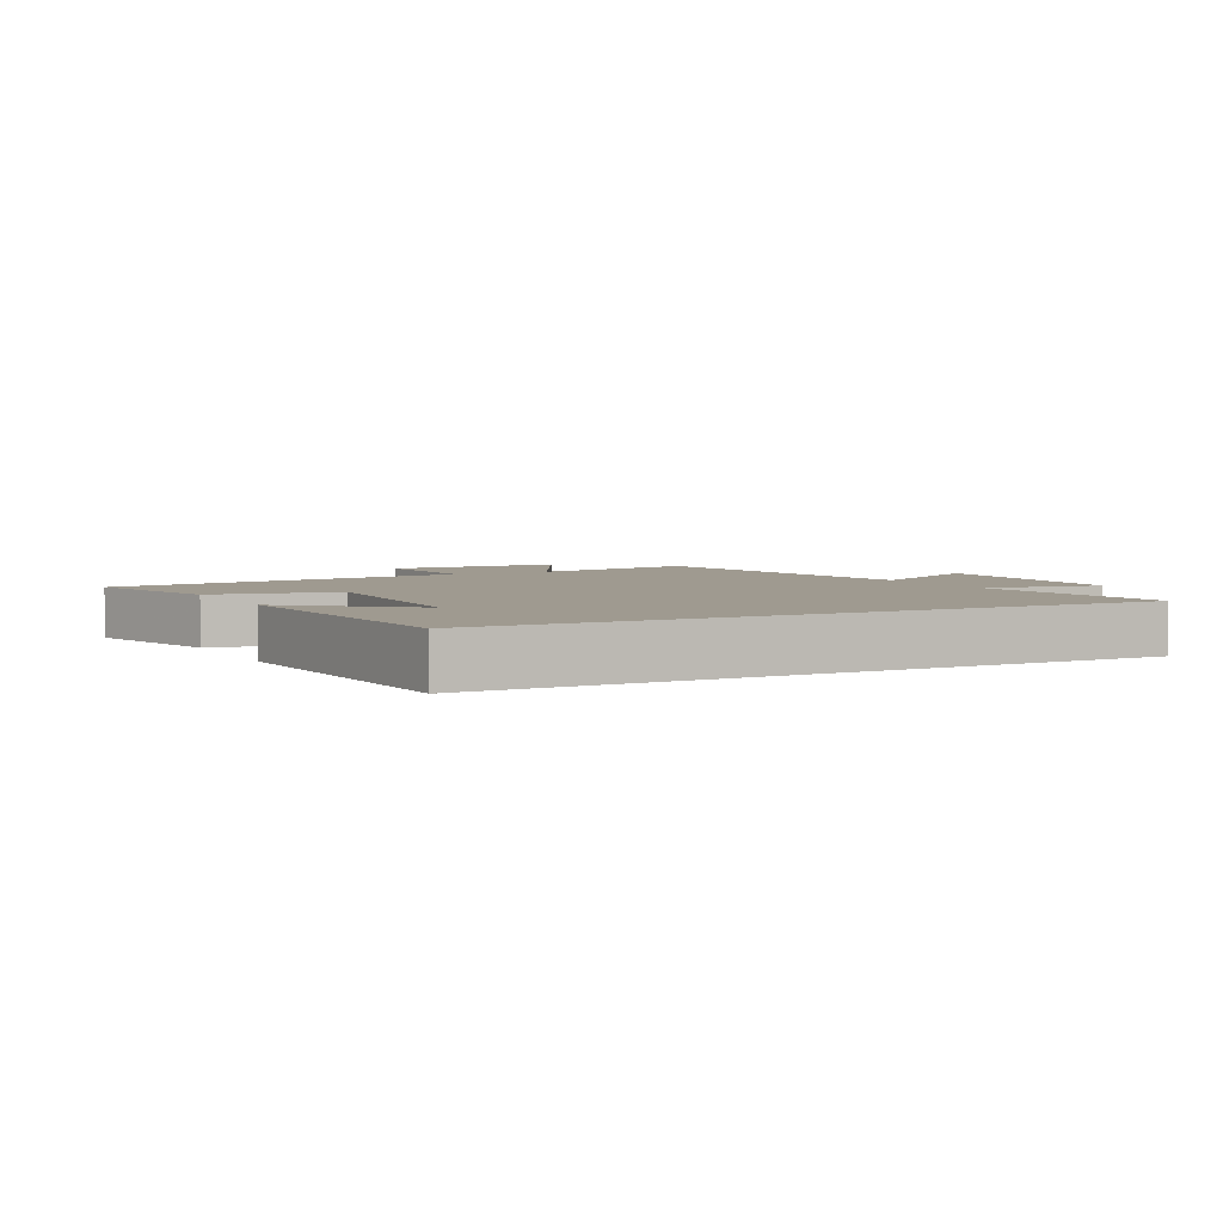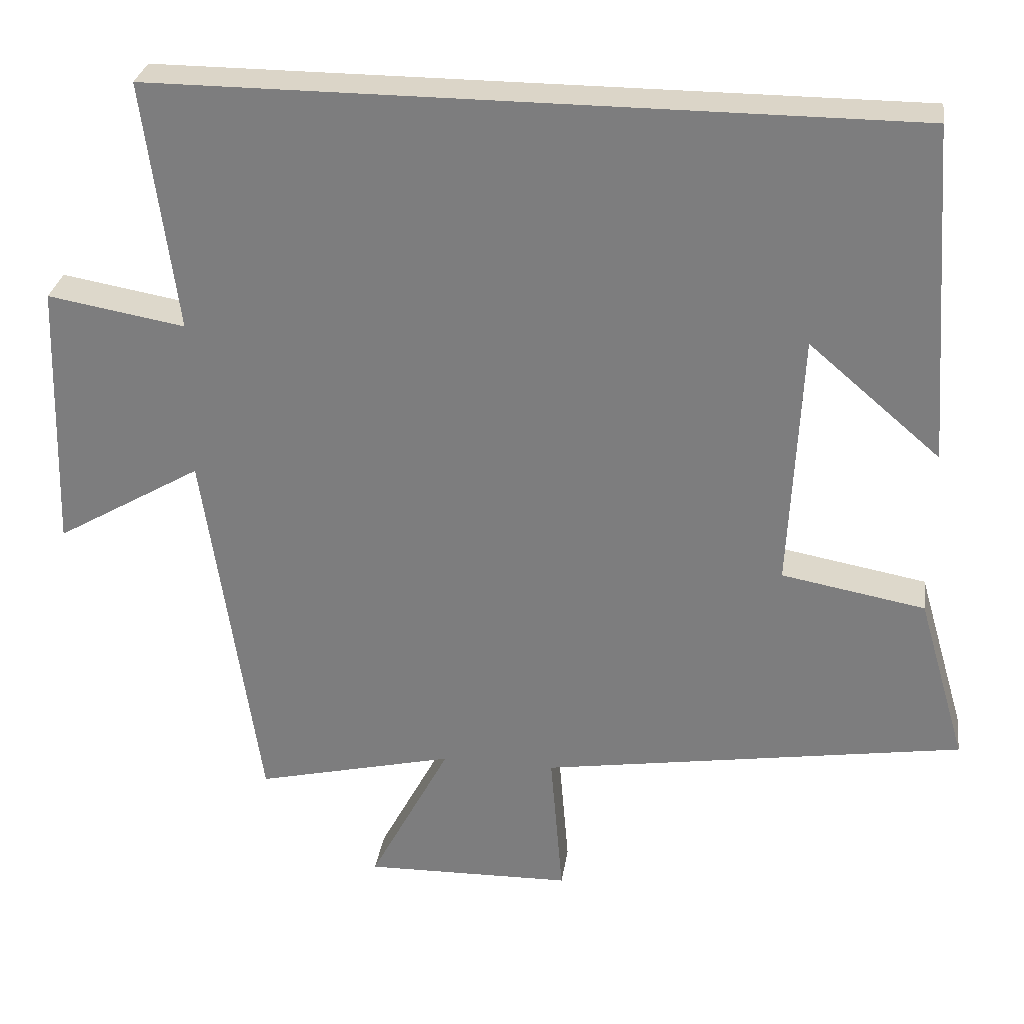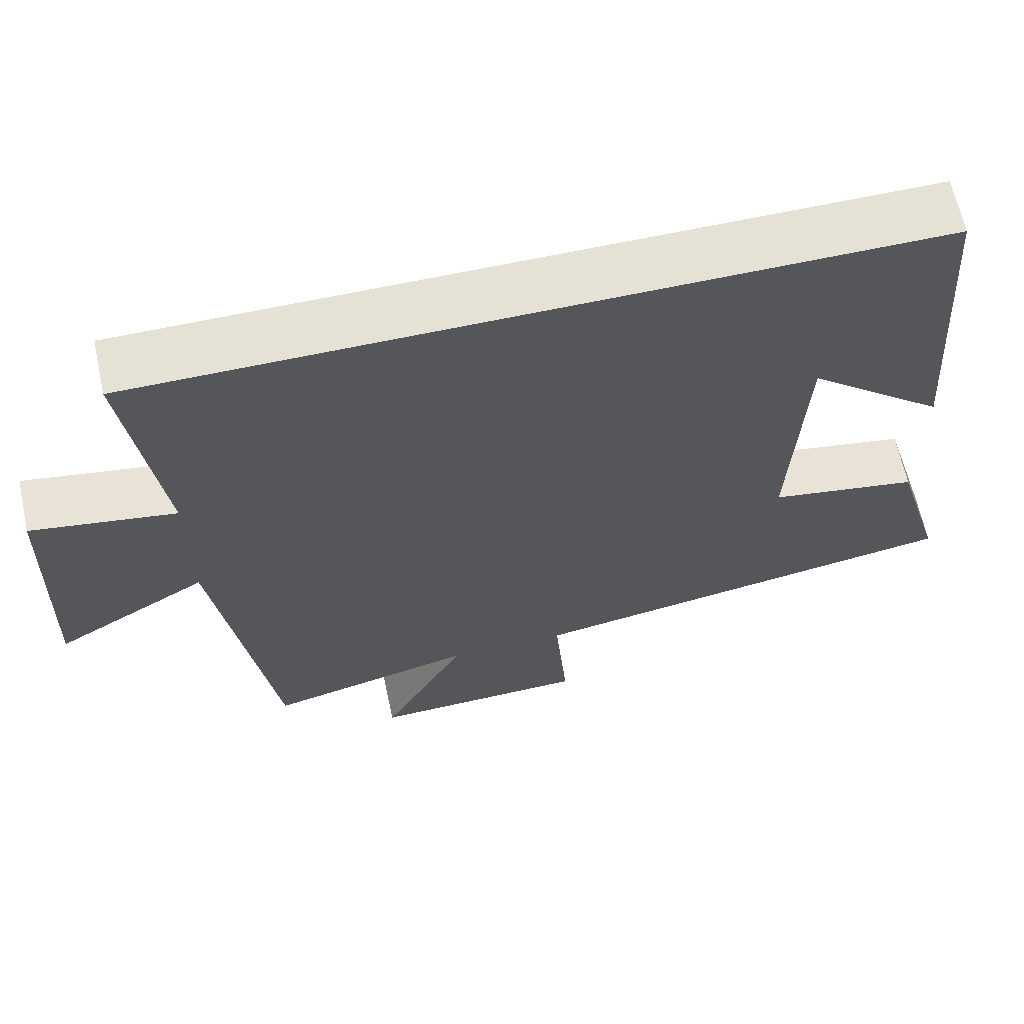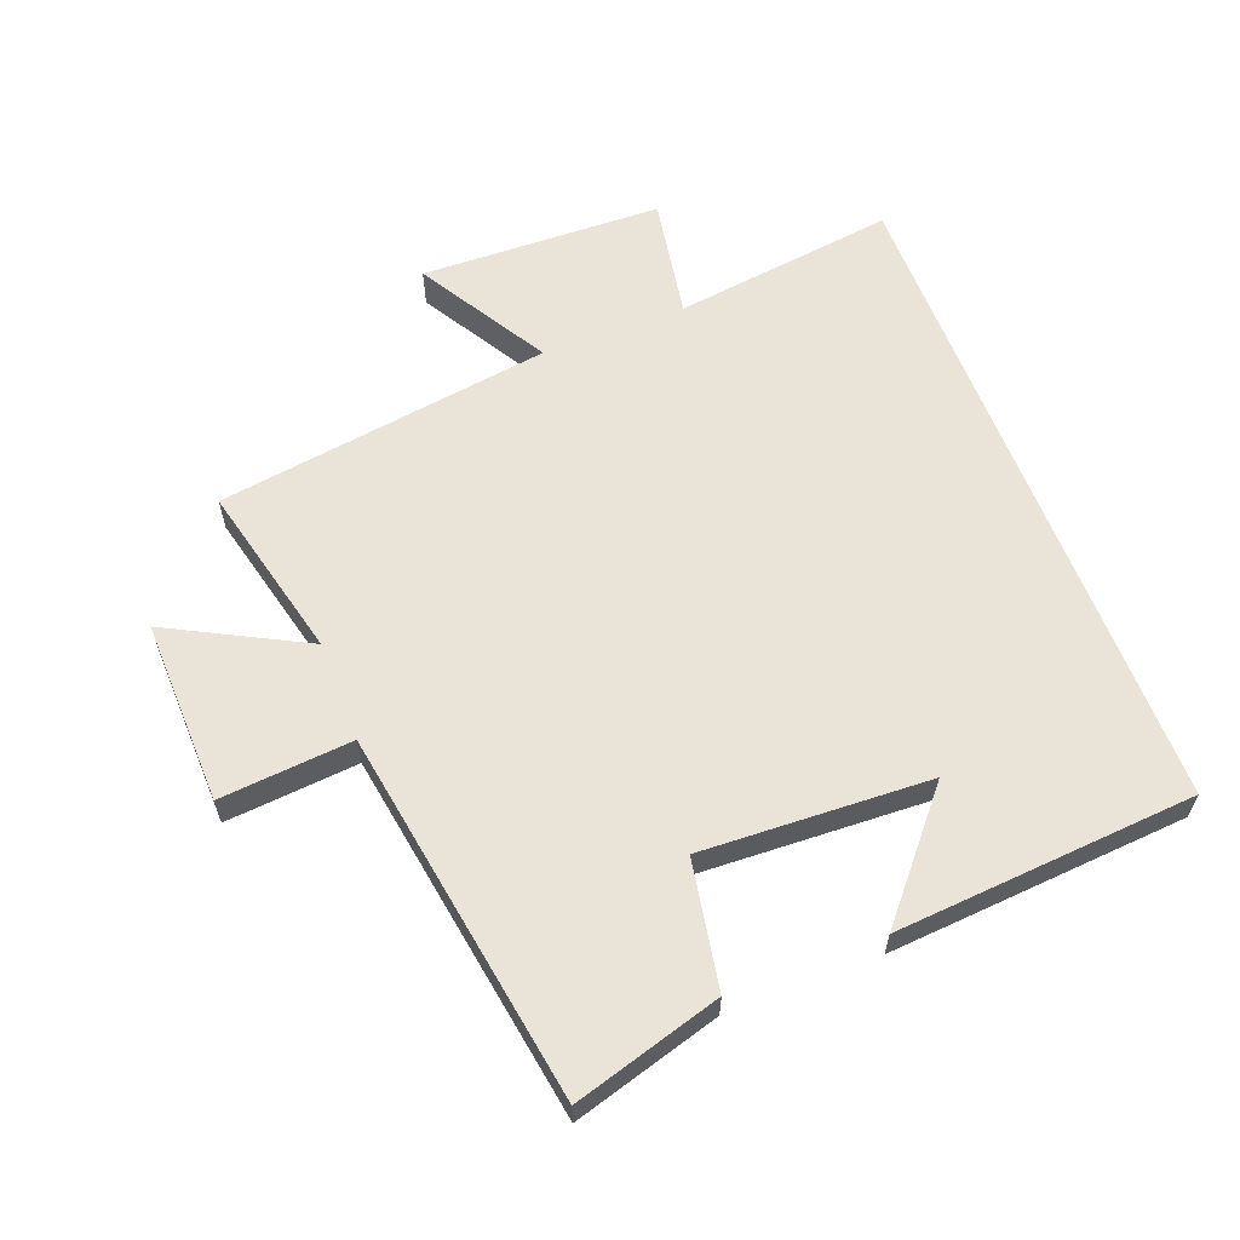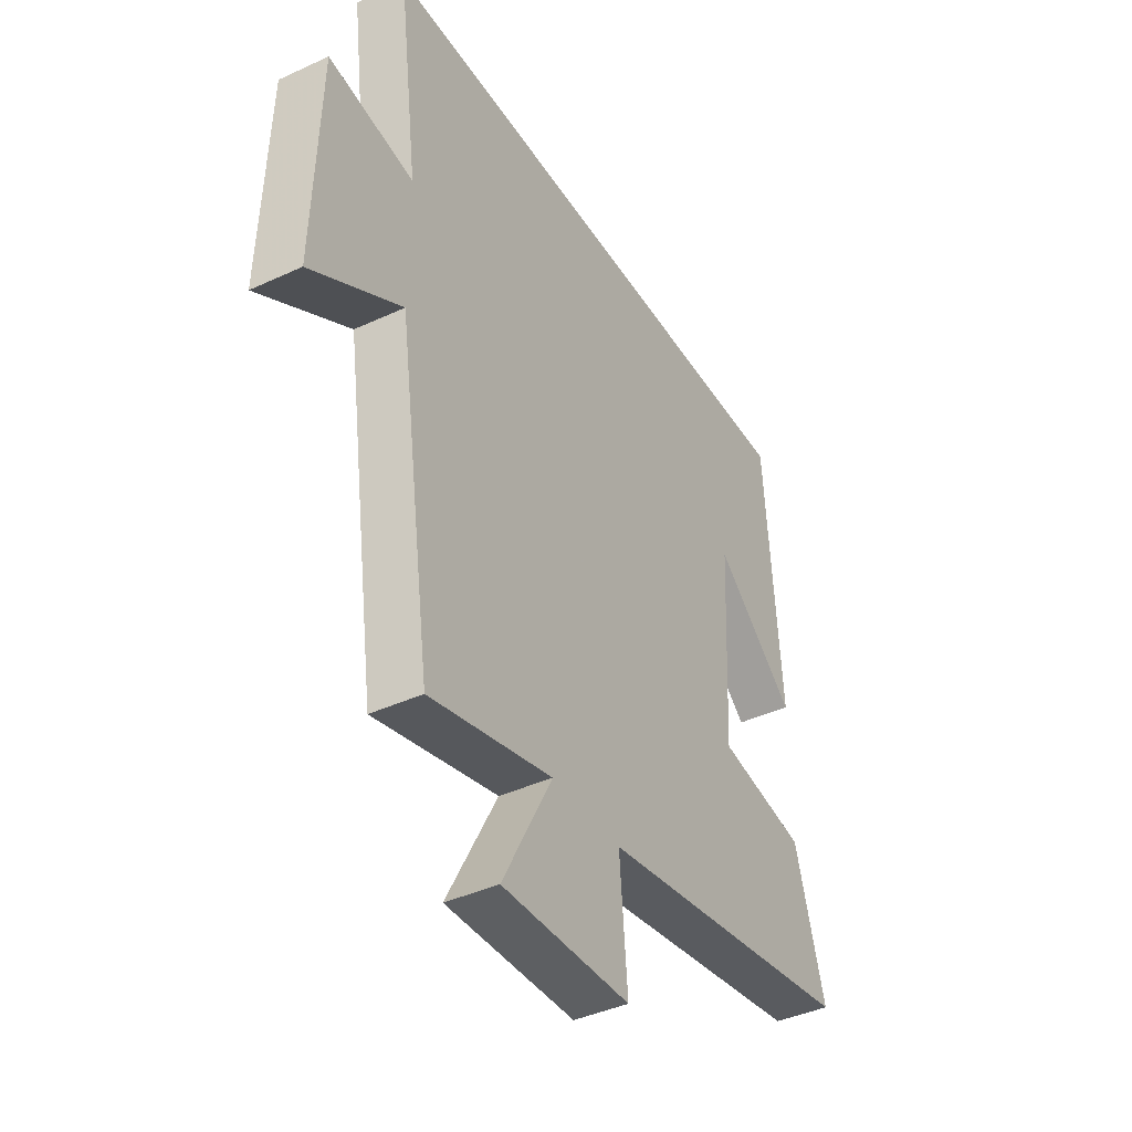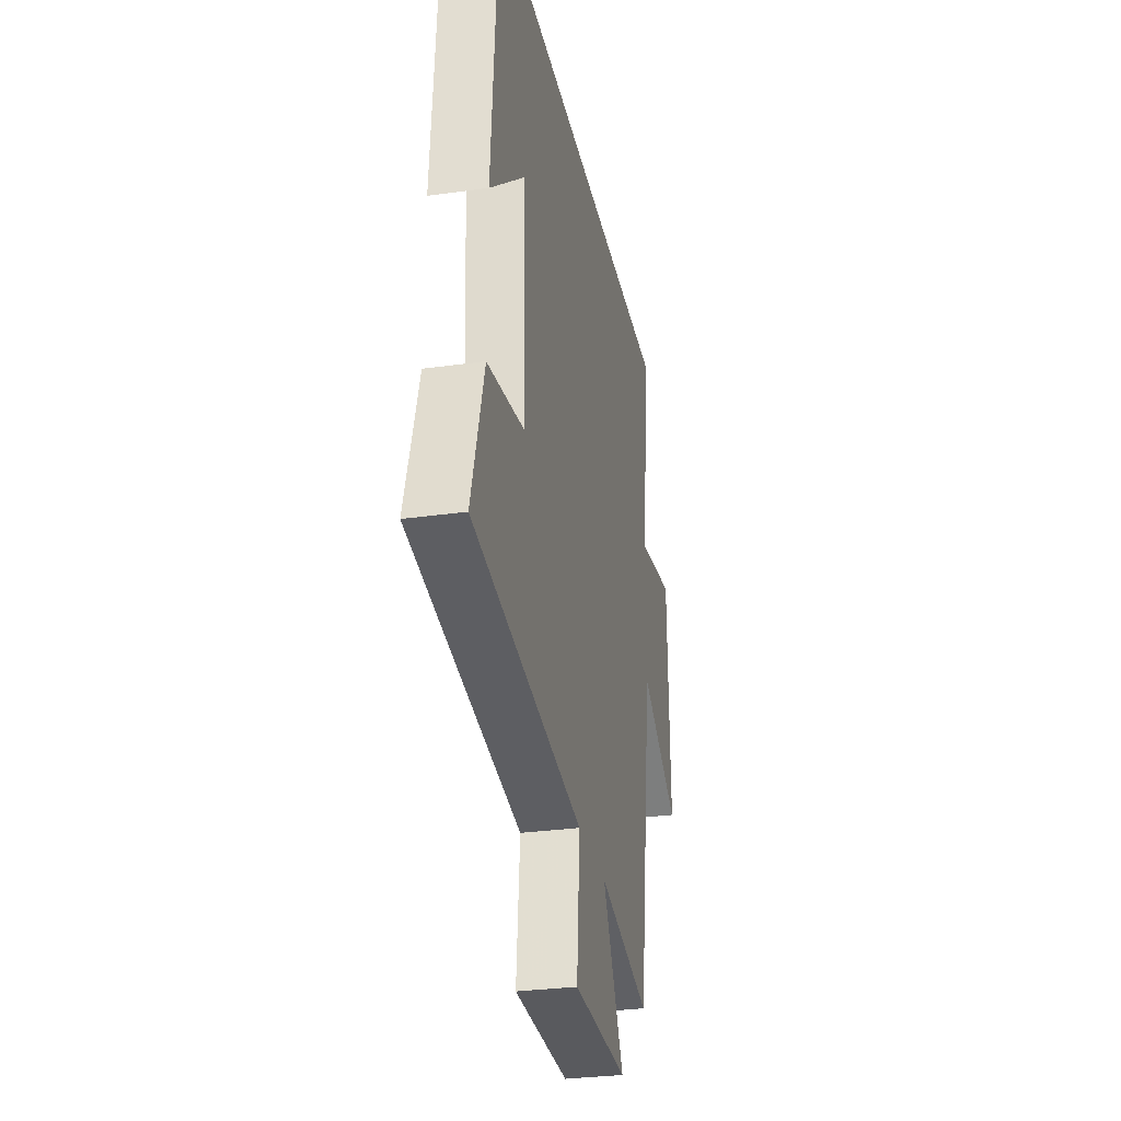
<metadata>
{"format":"obj","ext":"obj","renderer":"f3d","projection":"perspective","resolution":1024,"background":"white","views":[{"elev":3.9,"azim":-27.4,"up":"+Y"},{"elev":29.5,"azim":-171.6,"up":"+Z"},{"elev":65.0,"azim":167.8,"up":"+Z"},{"elev":60.8,"azim":-111.1,"up":"+Y"},{"elev":-40.8,"azim":119.5,"up":"+Z"},{"elev":-30.1,"azim":-78.5,"up":"+Z"}]}
</metadata>
<code>
v -0.565 0.07 -0.41
v -0.5 0.07 -0.186
v -0.307 0.07 -0.151
v -0.323 0.07 0.195
v -0.5 0.07 0.044
v -0.467 0.07 0.5
v 0.544 0.07 0.5
v 0.5 0.07 0.163
v 0.685 0.07 0.195
v 0.697 0.07 -0.171
v 0.5 0.07 -0.055
v 0.426 0.07 -0.564
v 0.158 0.07 -0.5
v 0.267 0.07 -0.707
v -0.013 0.07 -0.701
v 0.004 0.07 -0.5
v -0.565 0 -0.41
v -0.5 0 -0.186
v -0.307 0 -0.151
v -0.323 0 0.195
v -0.5 0 0.044
v -0.467 0 0.5
v 0.544 0 0.5
v 0.5 0 0.163
v 0.685 0 0.195
v 0.697 0 -0.171
v 0.5 0 -0.055
v 0.426 0 -0.564
v 0.158 0 -0.5
v 0.267 0 -0.707
v -0.013 0 -0.701
v 0.004 0 -0.5
f 13 14 15 16
f 13 16 1 2
f 11 12 13 2
f 8 9 10 11
f 6 7 8
f 4 5 6
f 4 6 8 11
f 11 2 3
f 3 4 11
f 32 31 30 29
f 18 17 32 29
f 18 29 28 27
f 27 26 25 24
f 24 23 22
f 22 21 20
f 27 24 22 20
f 19 18 27
f 27 20 19
f 1 17 18 2
f 2 18 19 3
f 3 19 20 4
f 4 20 21 5
f 5 21 22 6
f 6 22 23 7
f 7 23 24 8
f 8 24 25 9
f 9 25 26 10
f 10 26 27 11
f 11 27 28 12
f 12 28 29 13
f 13 29 30 14
f 14 30 31 15
f 15 31 32 16
f 16 32 17 1

</code>
